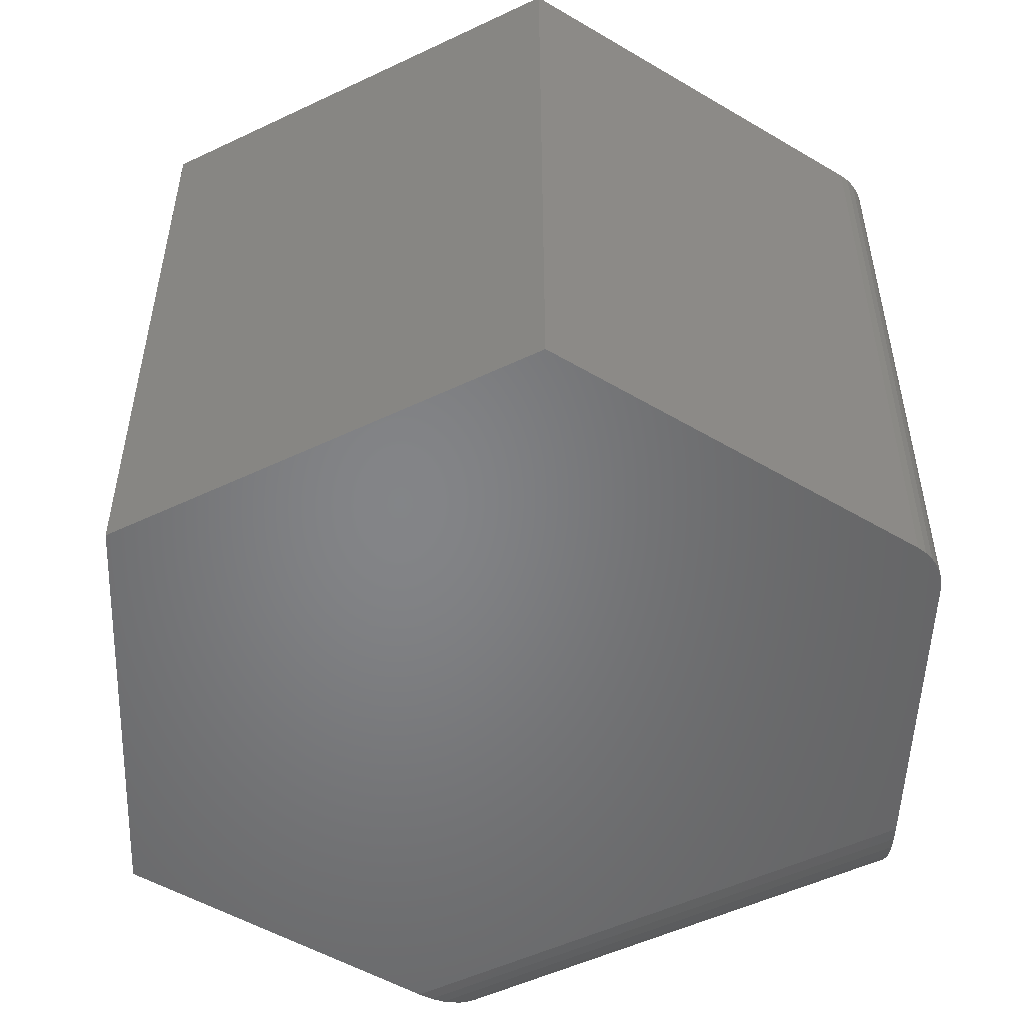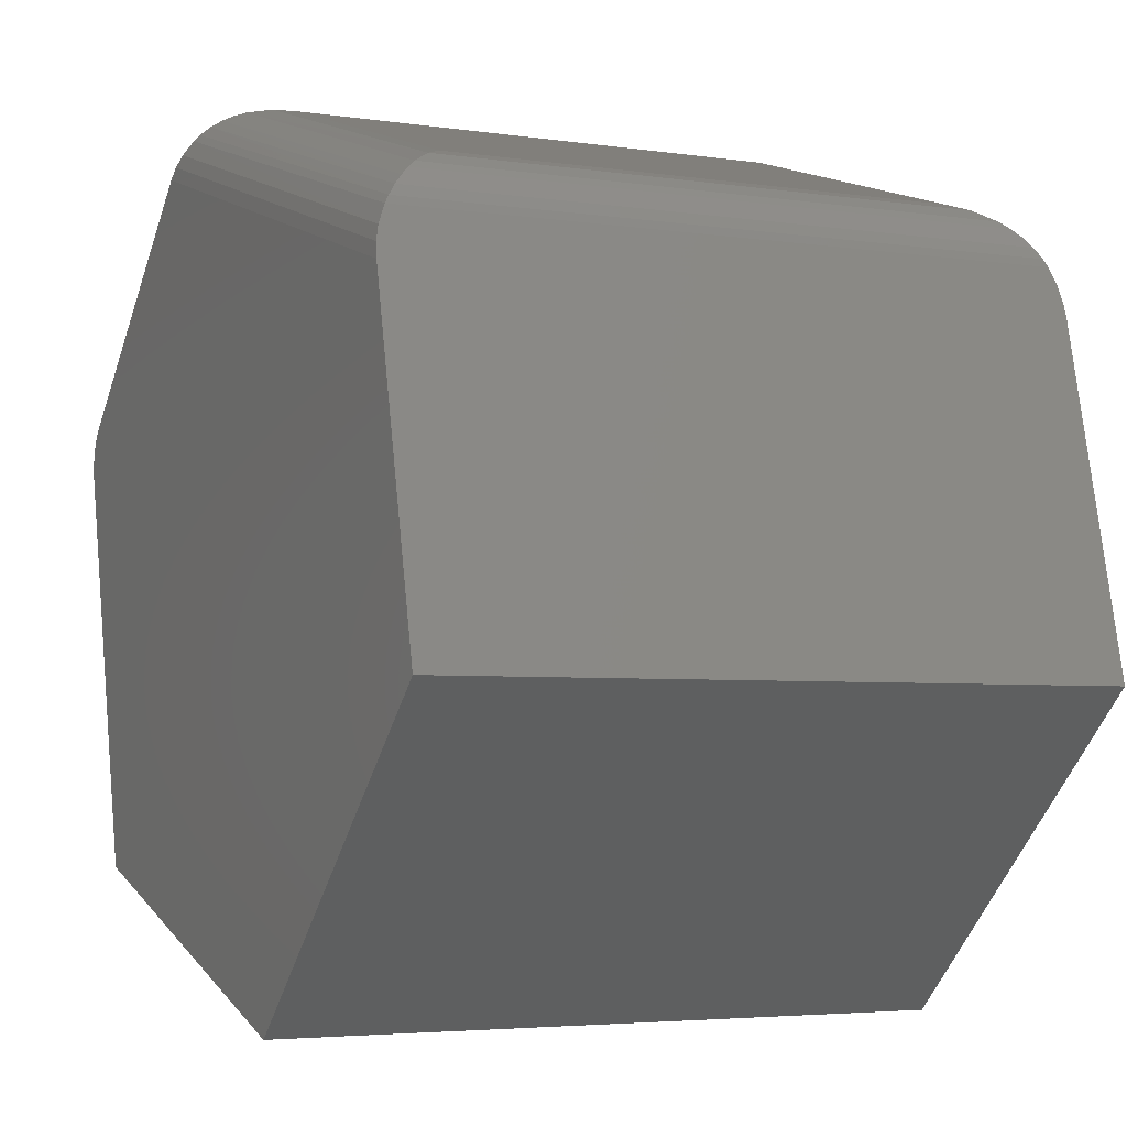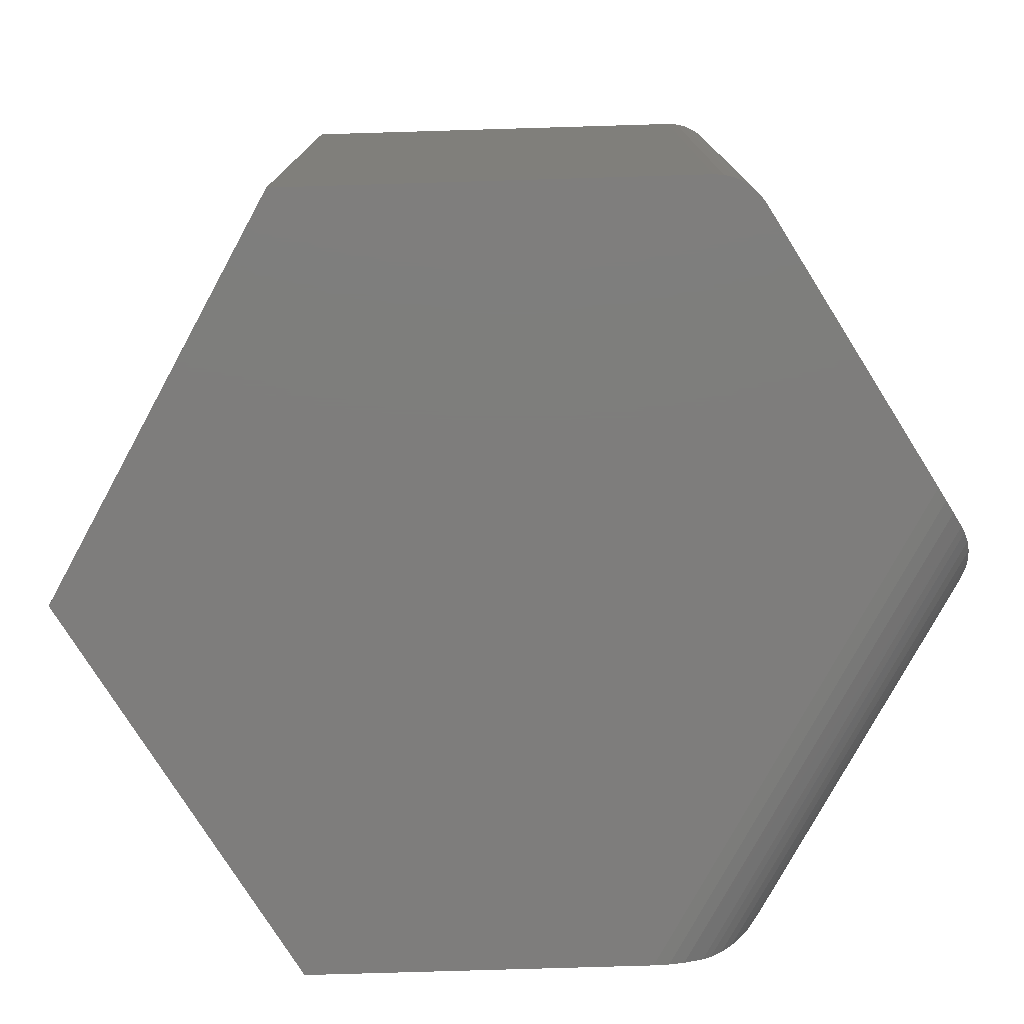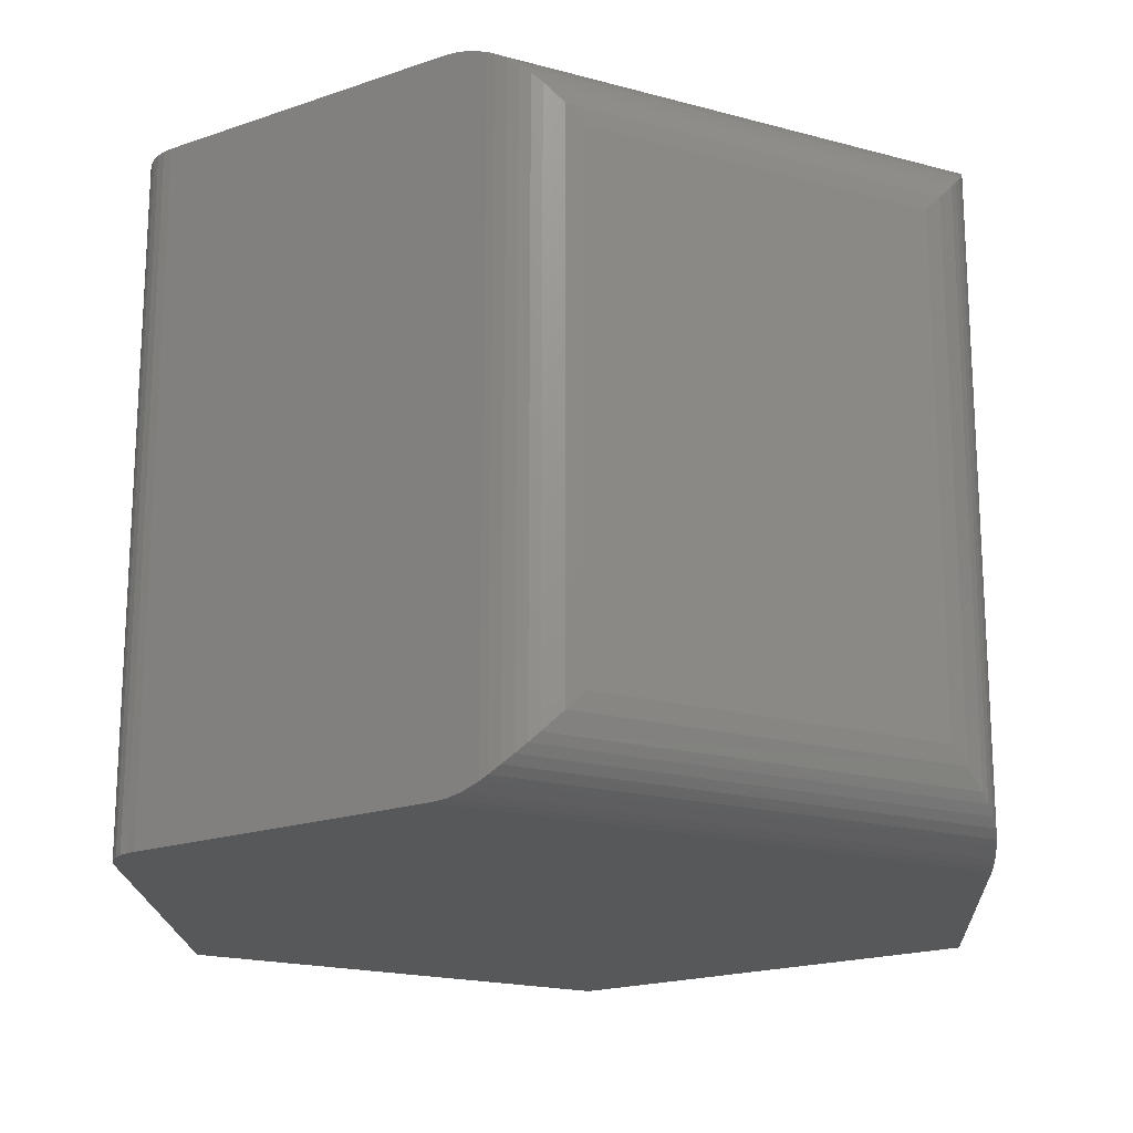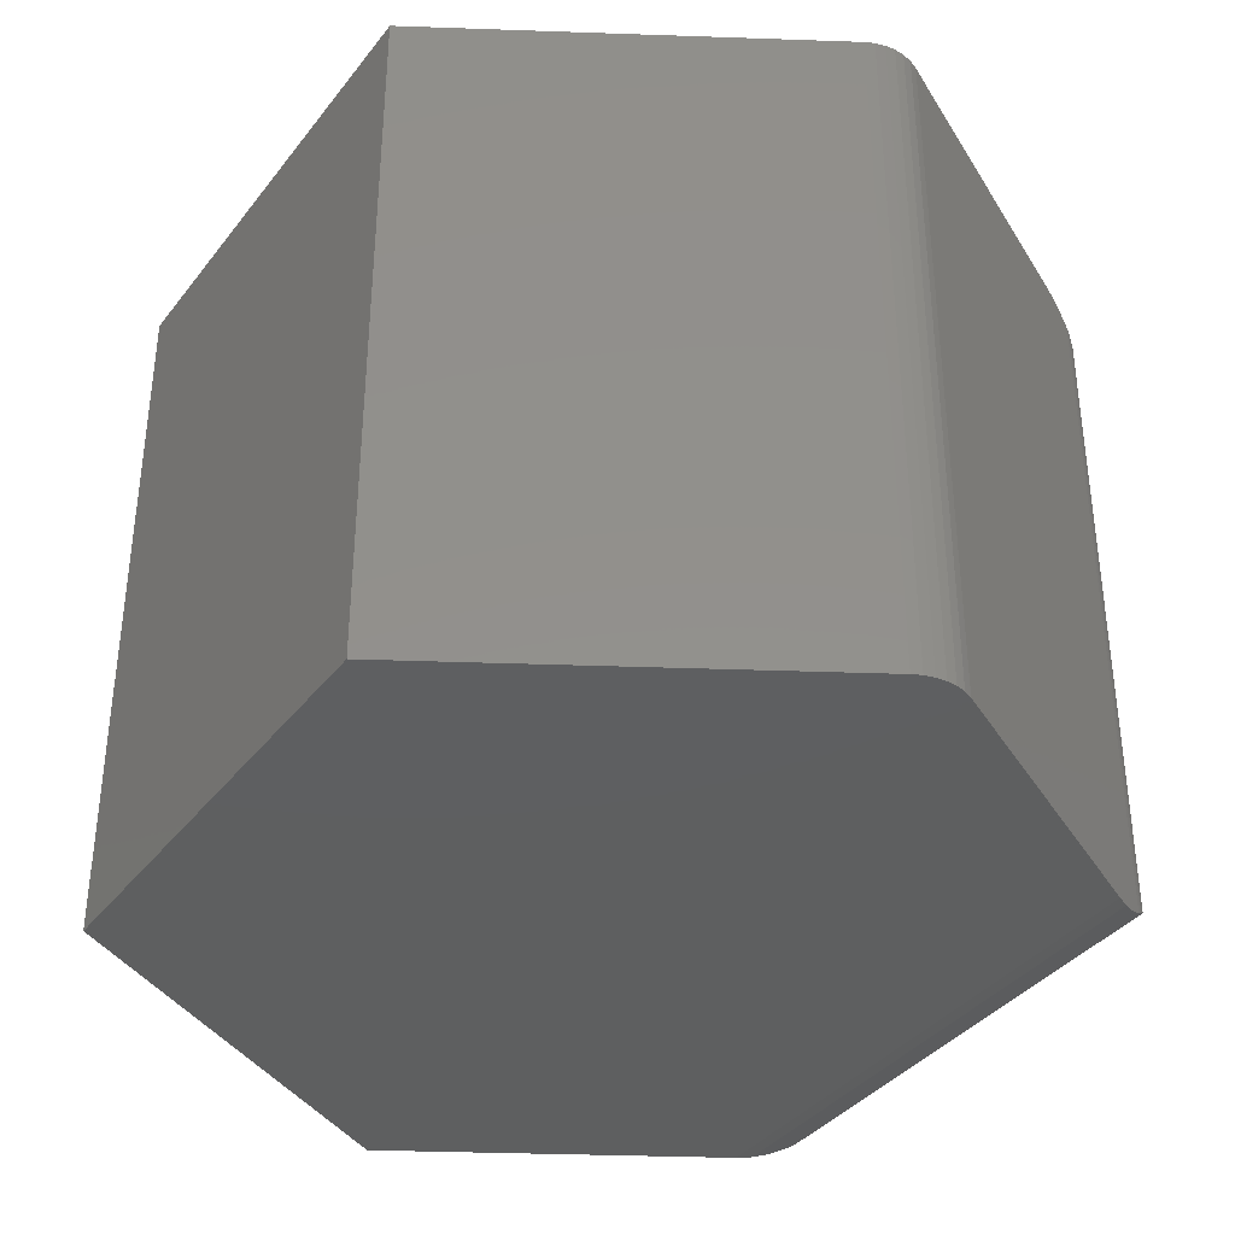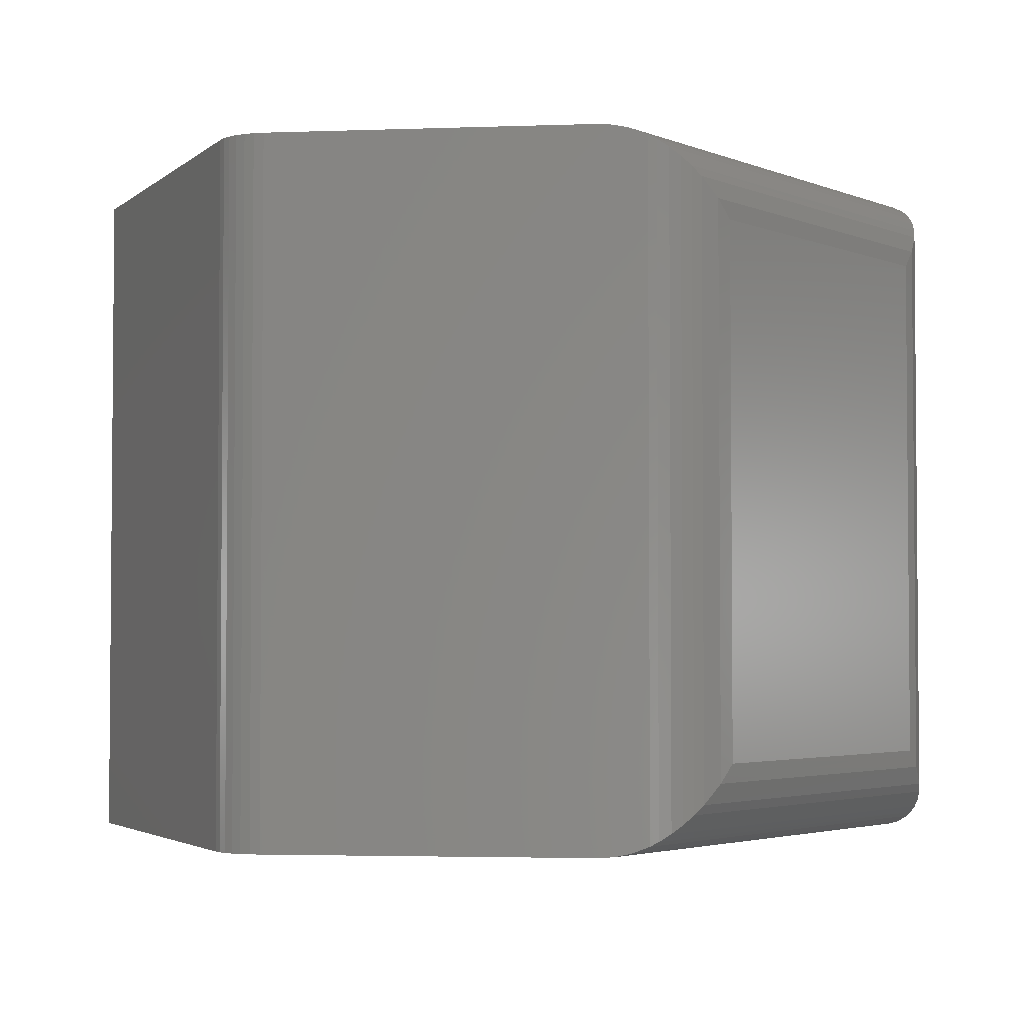
<metadata>
{"format":"stl","ext":"stl","renderer":"f3d","projection":"perspective","resolution":1024,"background":"white","views":[{"elev":-52.1,"azim":-135.5,"up":"+Y"},{"elev":-4.2,"azim":63.7,"up":"+Z"},{"elev":-77.2,"azim":-101.2,"up":"+Y"},{"elev":-19.1,"azim":-10.0,"up":"+Y"},{"elev":-37.1,"azim":-105.5,"up":"+Y"},{"elev":-3.1,"azim":-36.2,"up":"+Y"}]}
</metadata>
<code>
# stl→obj: 64 verts, 124 faces
v 0.3367 -0.75 0.2317
v -0.2434 -0.75 0.413
v -0.4974 -0.75 0.173
v -0.5046 -0.75 0.1649
v -0.5103 -0.75 0.1557
v -0.5143 -0.75 0.1457
v -0.5166 -0.75 0.1351
v -0.5169 -0.75 0.1243
v -0.5155 -0.75 0.1136
v 0.4219 -0.75 -0.1401
v 0.06365 -0.75 -0.4785
v -0.414 -0.75 -0.3292
v 0.3367 1.001e-16 0.2317
v 0.4219 8.893e-17 -0.1401
v -0.5155 -1.048e-18 0.1136
v -0.5169 -6.194e-19 0.1243
v -0.5166 2.187e-20 0.1351
v -0.5143 8.567e-19 0.1457
v -0.5103 1.86e-18 0.1557
v -0.5046 3.002e-18 0.1649
v -0.4974 4.249e-18 0.173
v -0.2434 4.578e-17 0.413
v 0.06365 3.038e-17 -0.4785
v -0.414 -1.436e-17 -0.3292
v -0.2312 -0.7488 0.4245
v -0.2191 -0.7454 0.4358
v -0.2051 -0.738 0.4491
v -0.2051 -0.01198 0.4491
v -0.2191 -0.004621 0.4358
v -0.2312 -0.001155 0.4245
v 0.261 -0.09375 0.3536
v -0.1128 -0.09375 0.4704
v 0.261 -0.6562 0.3536
v -0.1128 -0.6562 0.4704
v 0.3244 -0.01277 0.285
v 0.3329 -0.001154 0.2482
v 0.3292 -0.00462 0.2645
v 0.3244 -0.7372 0.285
v 0.3292 -0.7454 0.2645
v 0.3329 -0.7488 0.2482
v -0.1984 -0.7333 0.4549
v -0.1984 -0.01669 0.4549
v -0.1323 -0.07398 0.4743
v -0.1323 -0.676 0.4743
v -0.1543 -0.05316 0.4737
v -0.1877 -0.02472 0.462
v -0.1877 -0.7253 0.462
v -0.1767 -0.03362 0.4675
v -0.1767 -0.7164 0.4675
v -0.1655 -0.04316 0.4713
v -0.1655 -0.7068 0.4713
v -0.1543 -0.6968 0.4737
v 0.279 -0.6757 0.3458
v 0.2965 -0.6963 0.3331
v 0.3044 -0.7061 0.325
v 0.3114 -0.7156 0.3156
v 0.3173 -0.7244 0.3052
v 0.3221 -0.7324 0.2935
v 0.3221 -0.01755 0.2935
v 0.279 -0.0743 0.3458
v 0.2965 -0.05375 0.3331
v 0.3044 -0.04386 0.325
v 0.3114 -0.03441 0.3156
v 0.3173 -0.02557 0.3052
f 1 2 3
f 1 3 4
f 1 4 5
f 1 5 6
f 1 6 7
f 1 7 8
f 1 8 9
f 1 9 10
f 11 10 12
f 12 10 9
f 13 14 15
f 13 15 16
f 13 16 17
f 13 17 18
f 13 18 19
f 13 19 20
f 13 20 21
f 13 21 22
f 23 24 14
f 14 24 15
f 3 2 25
f 3 25 26
f 3 26 27
f 3 27 28
f 3 28 21
f 28 29 30
f 28 30 22
f 28 22 21
f 15 24 9
f 9 24 12
f 15 9 16
f 16 9 8
f 16 8 17
f 17 8 7
f 17 7 18
f 18 7 6
f 18 6 19
f 19 6 5
f 19 5 20
f 20 5 4
f 20 4 21
f 21 4 3
f 31 32 33
f 33 32 34
f 35 36 37
f 14 13 36
f 14 36 35
f 14 35 38
f 14 38 10
f 10 38 39
f 10 39 40
f 10 40 1
f 28 41 42
f 28 27 41
f 34 43 44
f 34 32 43
f 45 44 43
f 42 41 46
f 46 41 47
f 46 47 48
f 48 47 49
f 48 49 50
f 50 49 51
f 50 51 45
f 45 51 52
f 45 52 44
f 33 44 53
f 33 34 44
f 53 44 52
f 53 52 54
f 27 26 39
f 27 39 38
f 27 38 41
f 54 52 55
f 55 52 51
f 55 51 56
f 56 51 49
f 56 49 57
f 57 49 47
f 57 47 58
f 58 47 41
f 58 41 38
f 39 26 40
f 40 26 25
f 40 25 1
f 1 25 2
f 38 35 59
f 31 53 60
f 31 33 53
f 60 53 54
f 60 54 61
f 61 54 62
f 62 54 55
f 62 55 63
f 63 55 56
f 63 56 64
f 64 56 57
f 64 57 59
f 59 57 58
f 59 58 38
f 32 60 43
f 32 31 60
f 61 43 60
f 35 37 28
f 35 28 42
f 35 42 59
f 13 22 36
f 36 22 30
f 36 30 37
f 37 30 29
f 37 29 28
f 59 42 64
f 64 42 46
f 64 46 63
f 63 46 48
f 63 48 62
f 62 48 50
f 62 50 61
f 61 50 45
f 61 45 43
f 23 14 11
f 11 14 10
f 24 23 12
f 12 23 11

</code>
